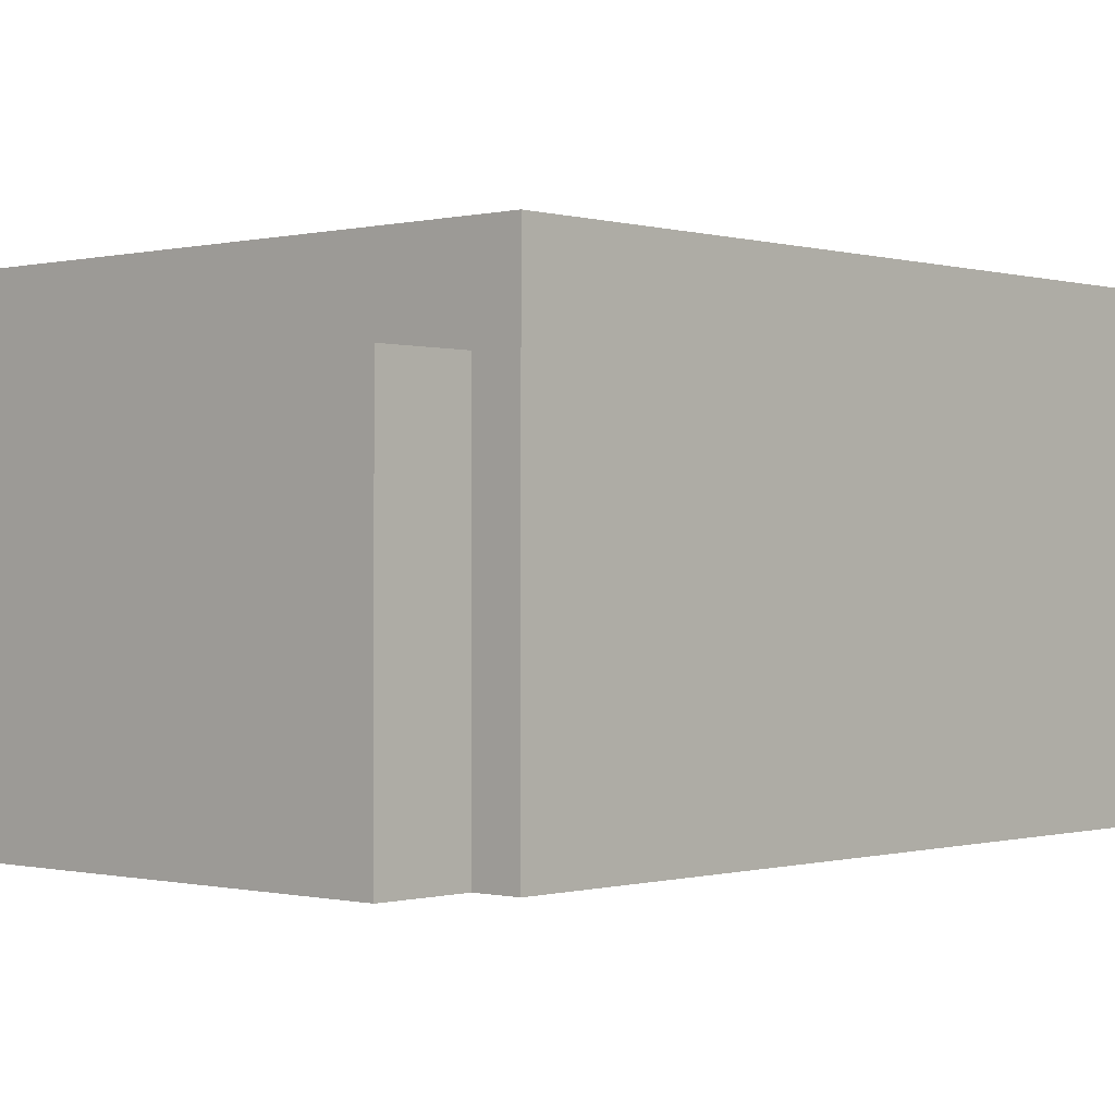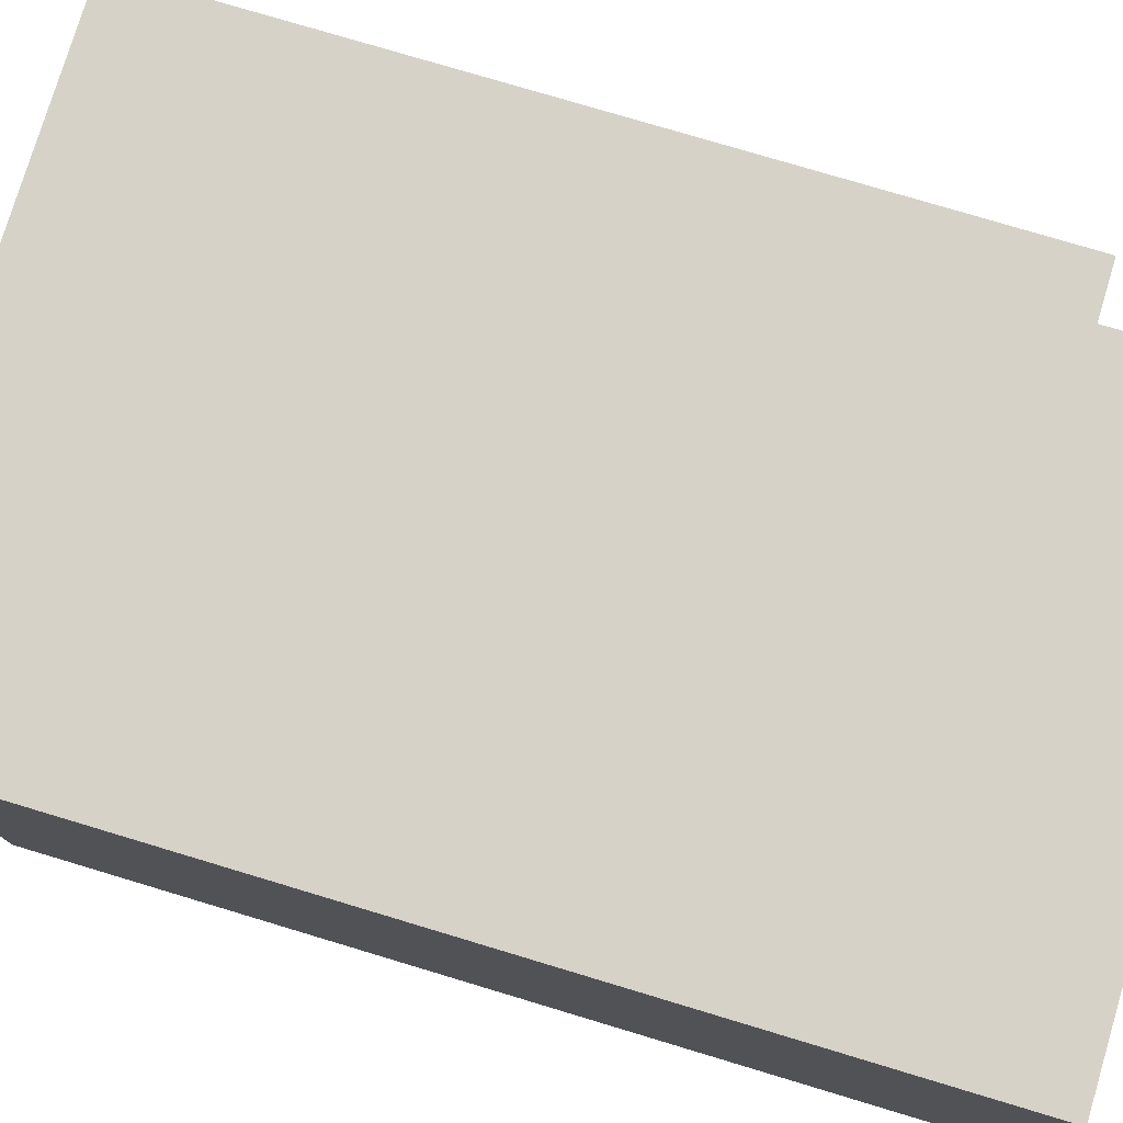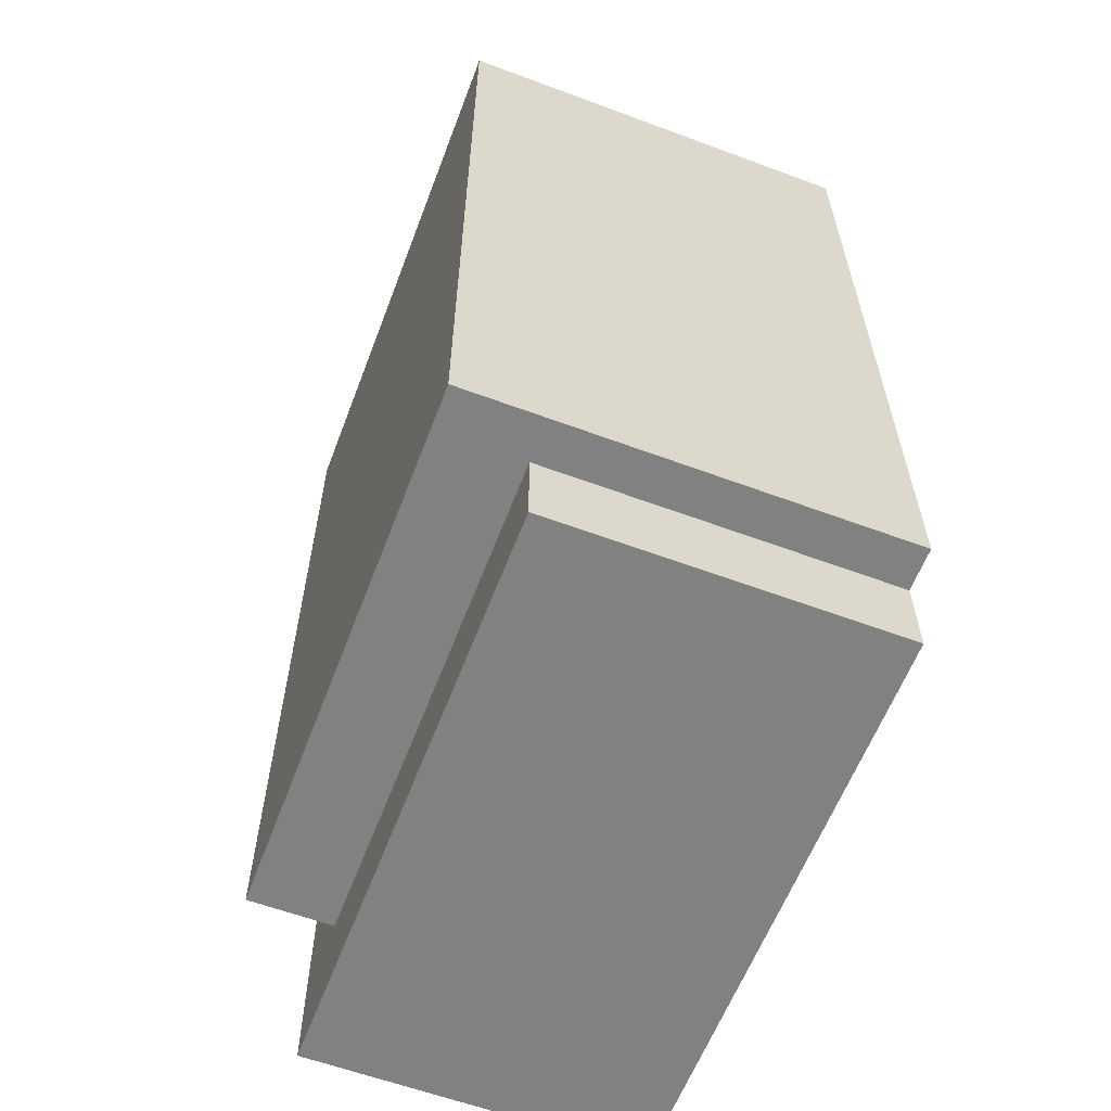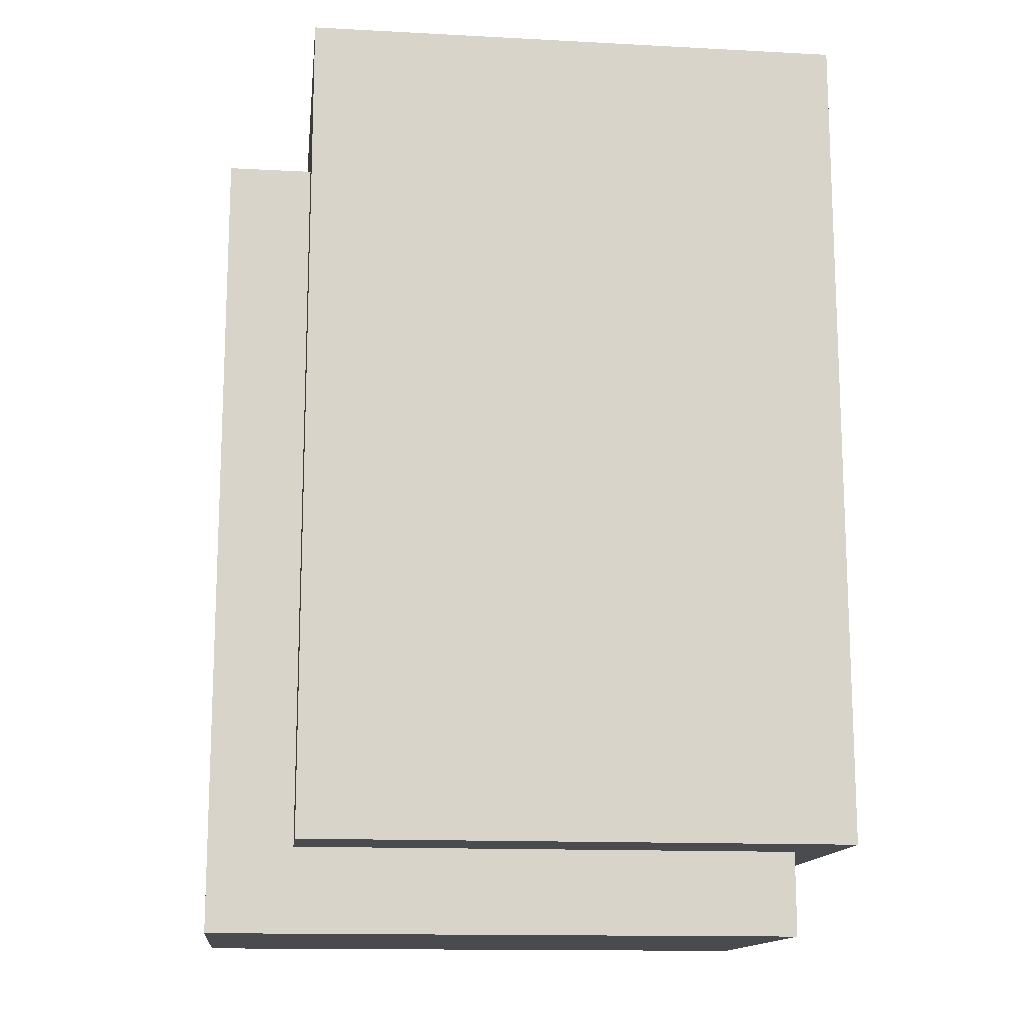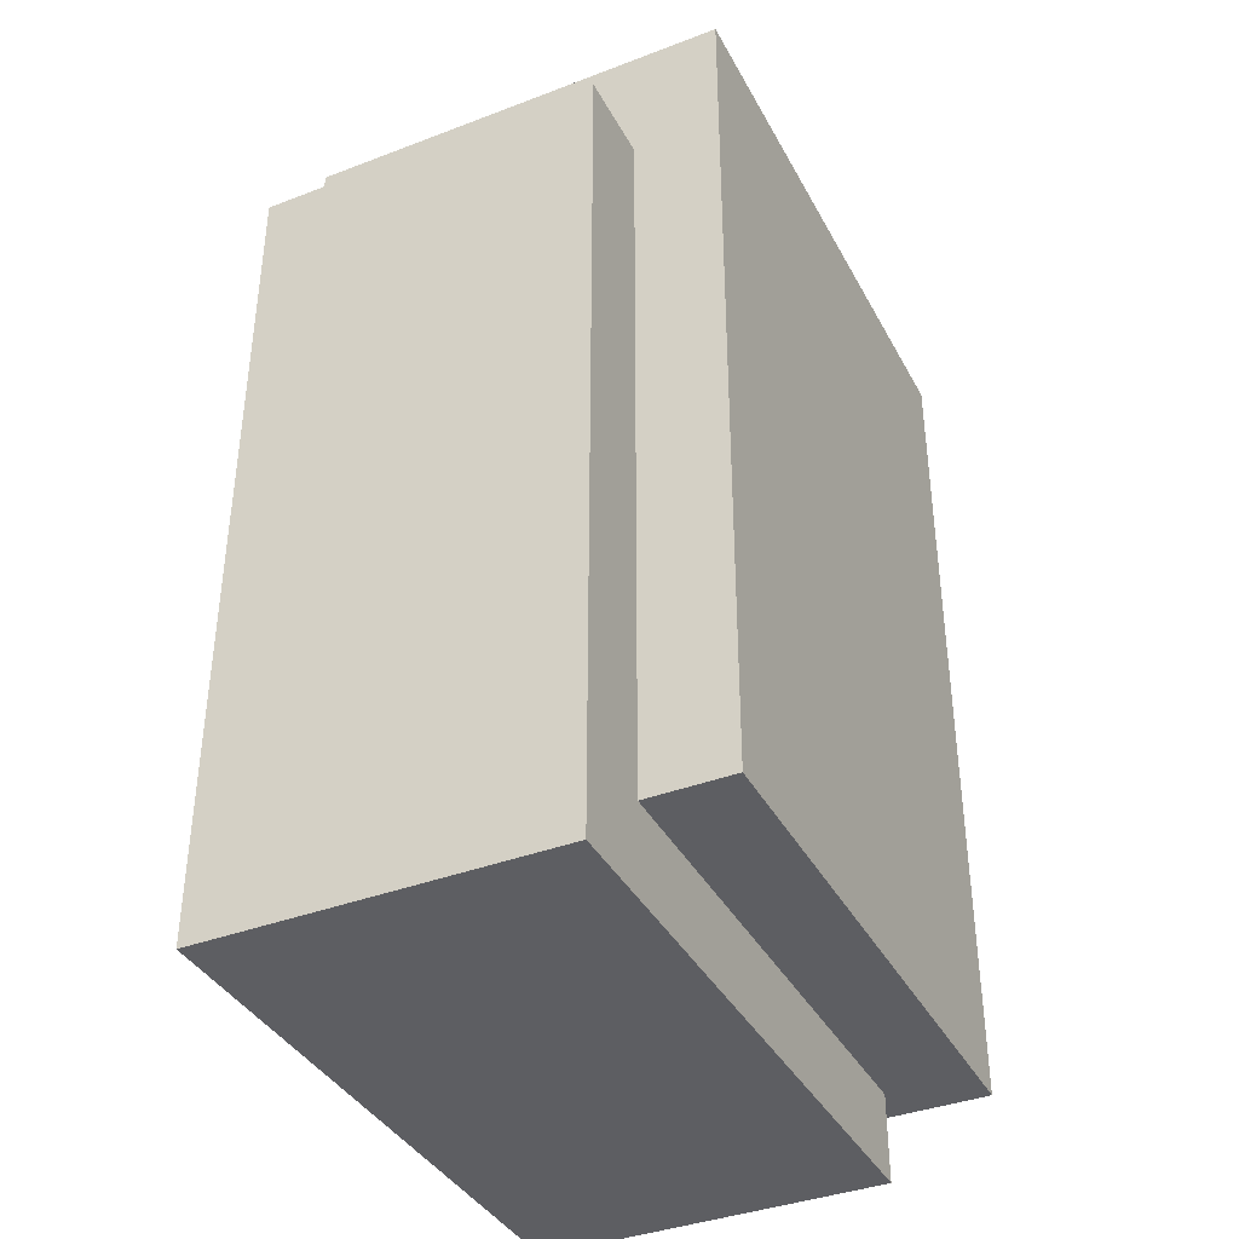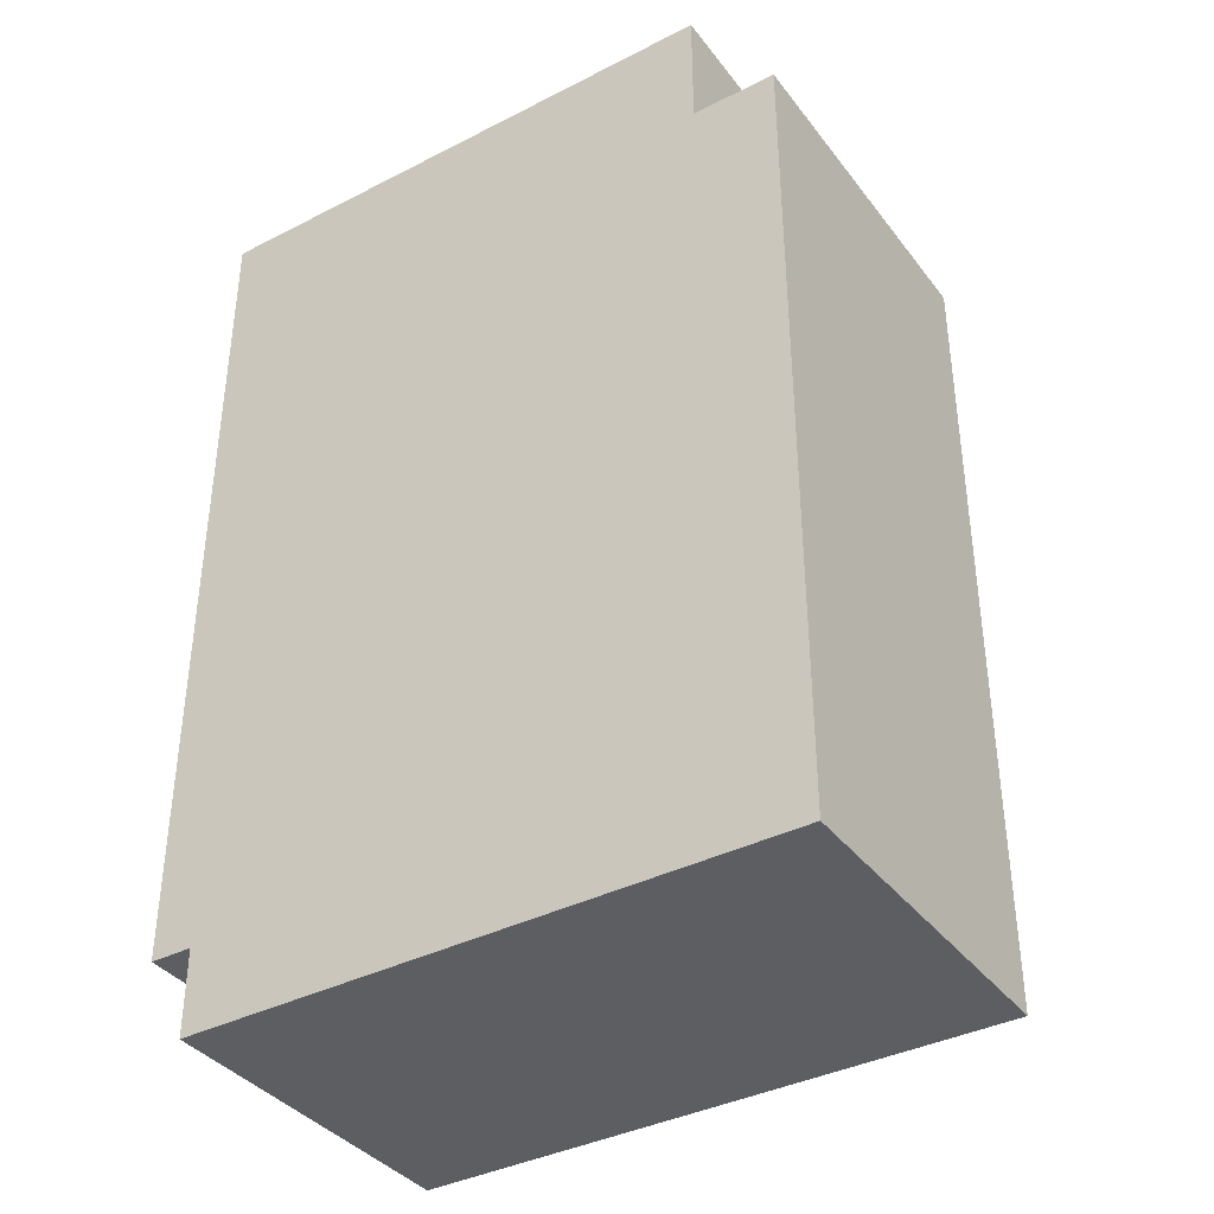
<metadata>
{"format":"obj","ext":"obj","renderer":"f3d","projection":"perspective","resolution":1024,"background":"white","views":[{"elev":-0.3,"azim":-137.6,"up":"+Y"},{"elev":77.6,"azim":-73.3,"up":"+Y"},{"elev":-60.5,"azim":-110.8,"up":"+Z"},{"elev":-14.2,"azim":173.4,"up":"+Z"},{"elev":-38.4,"azim":115.7,"up":"+Z"},{"elev":-38.0,"azim":33.0,"up":"+Z"}]}
</metadata>
<code>
g Pedra2
v -7 0 11
v -7 0 -9
v -7 10 11
v -7 10 -9
v -6 0 -9
v -6 0 -11
v -6 8 -9
v -6 8 -11
v 6 0 11
v 6 0 8
v 6 8 8
v 6 8 -9
v 6 10 11
v 6 10 -9
v 8 0 8
v 8 0 -11
v 8 8 8
v 8 8 -11
v -7 0 11
v -7 10 11
v 6 0 11
v 6 10 11
v 6 0 8
v 6 8 8
v 8 0 8
v 8 8 8
v -7 0 -9
v -7 10 -9
v -6 0 -9
v -6 8 -9
v 6 8 -9
v 6 10 -9
v -6 0 -11
v -6 8 -11
v 8 0 -11
v 8 8 -11
v -7 0 11
v 6 0 11
v 6 0 8
v 8 0 8
v -7 0 -9
v -6 0 -9
v 6 0 -9
v -6 0 -11
v 8 0 -11
v 6 8 8
v 8 8 8
v -6 8 -9
v 6 8 -9
v -6 8 -11
v 8 8 -11
v -7 10 11
v 6 10 11
v -7 10 -9
v 6 10 -9
f 3 2 1
f 4 2 3
f 7 6 5
f 8 6 7
f 9 10 11
f 9 11 13
f 11 12 13
f 13 12 14
f 15 16 17
f 17 16 18
f 21 20 19
f 22 20 21
f 25 24 23
f 26 24 25
f 27 28 29
f 29 28 30
f 30 28 31
f 31 28 32
f 33 34 35
f 35 34 36
f 39 38 37
f 41 39 37
f 42 39 41
f 43 40 39
f 43 39 42
f 44 43 42
f 45 40 43
f 45 43 44
f 46 47 49
f 48 49 50
f 49 47 51
f 50 49 51
f 52 53 54
f 54 53 55

</code>
